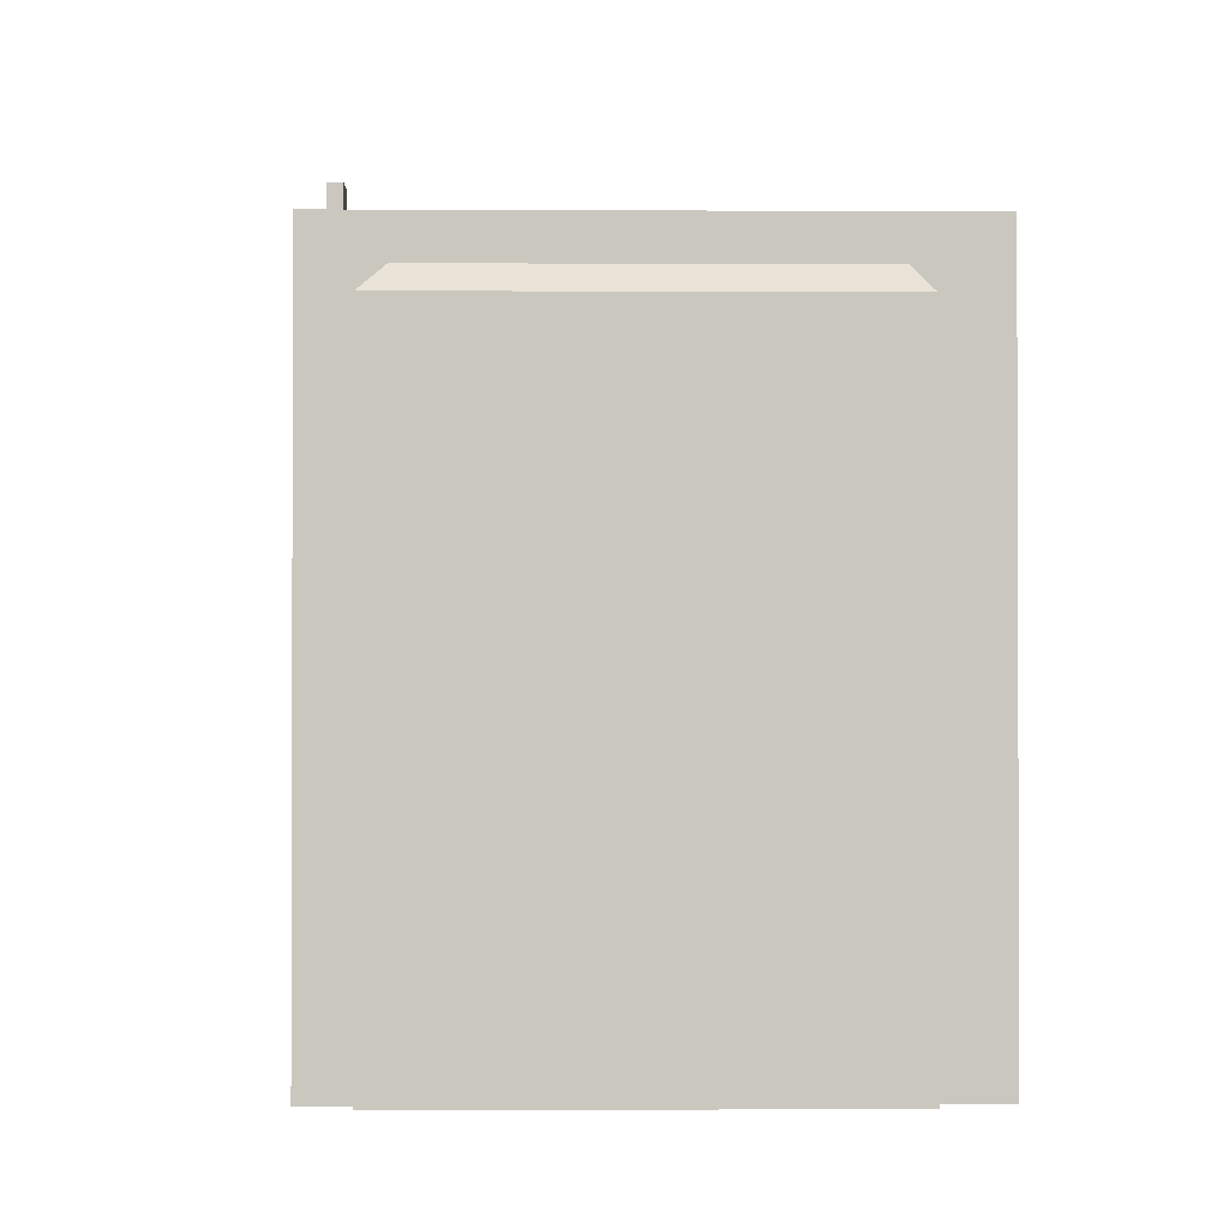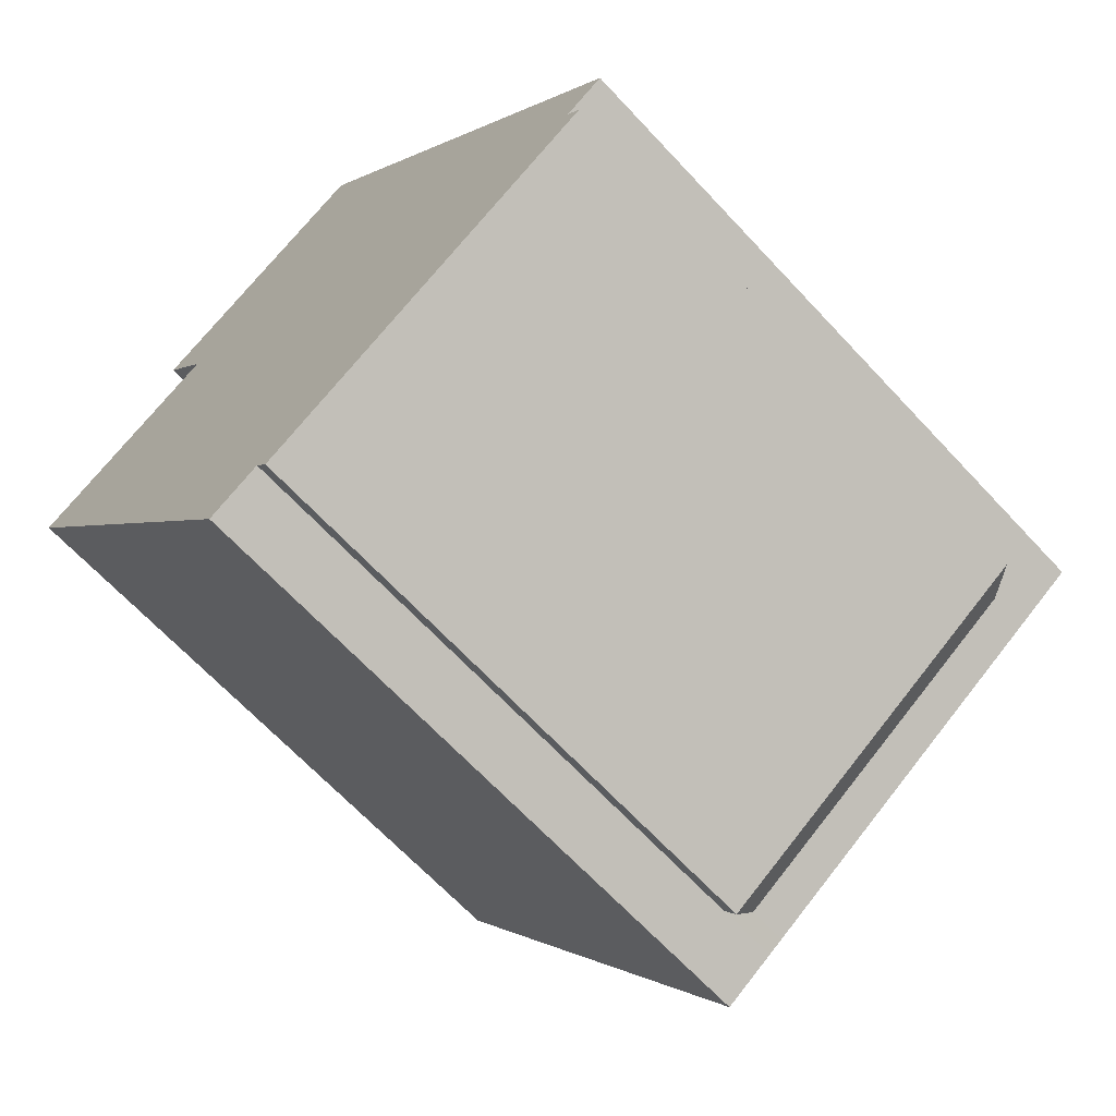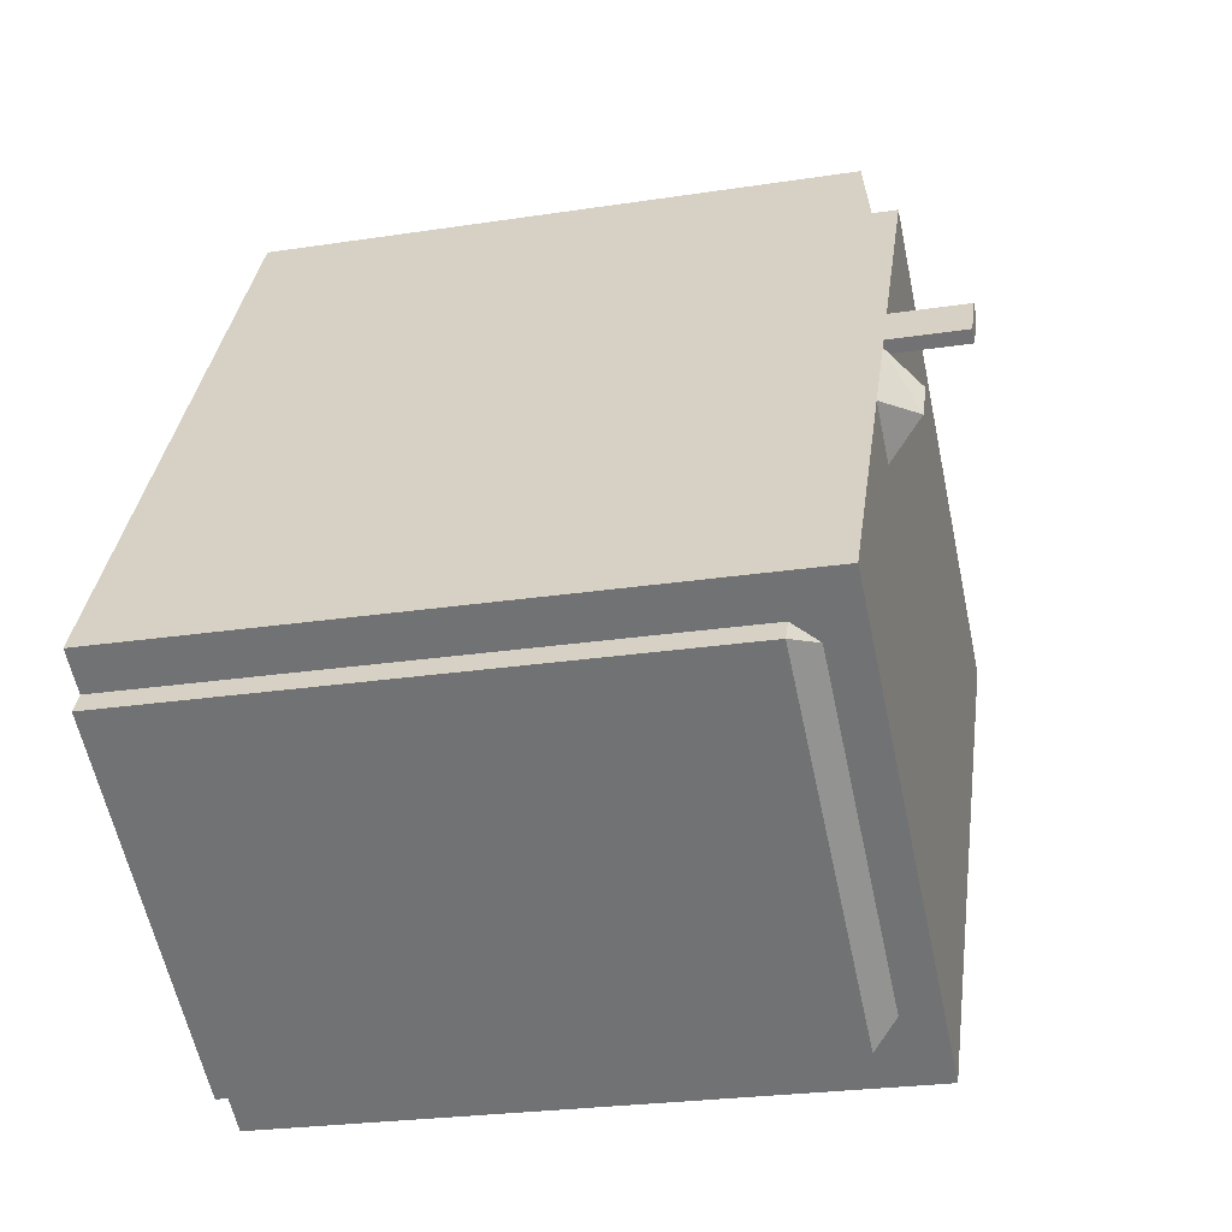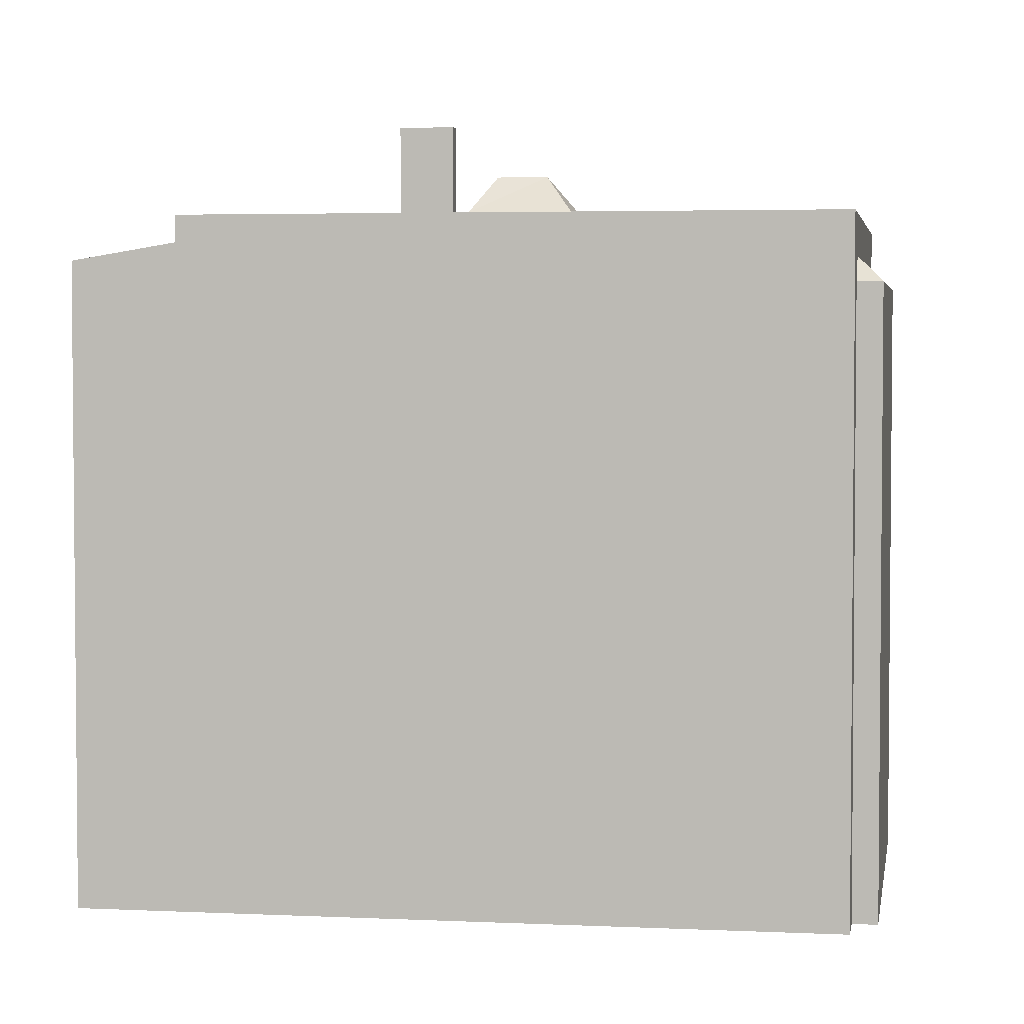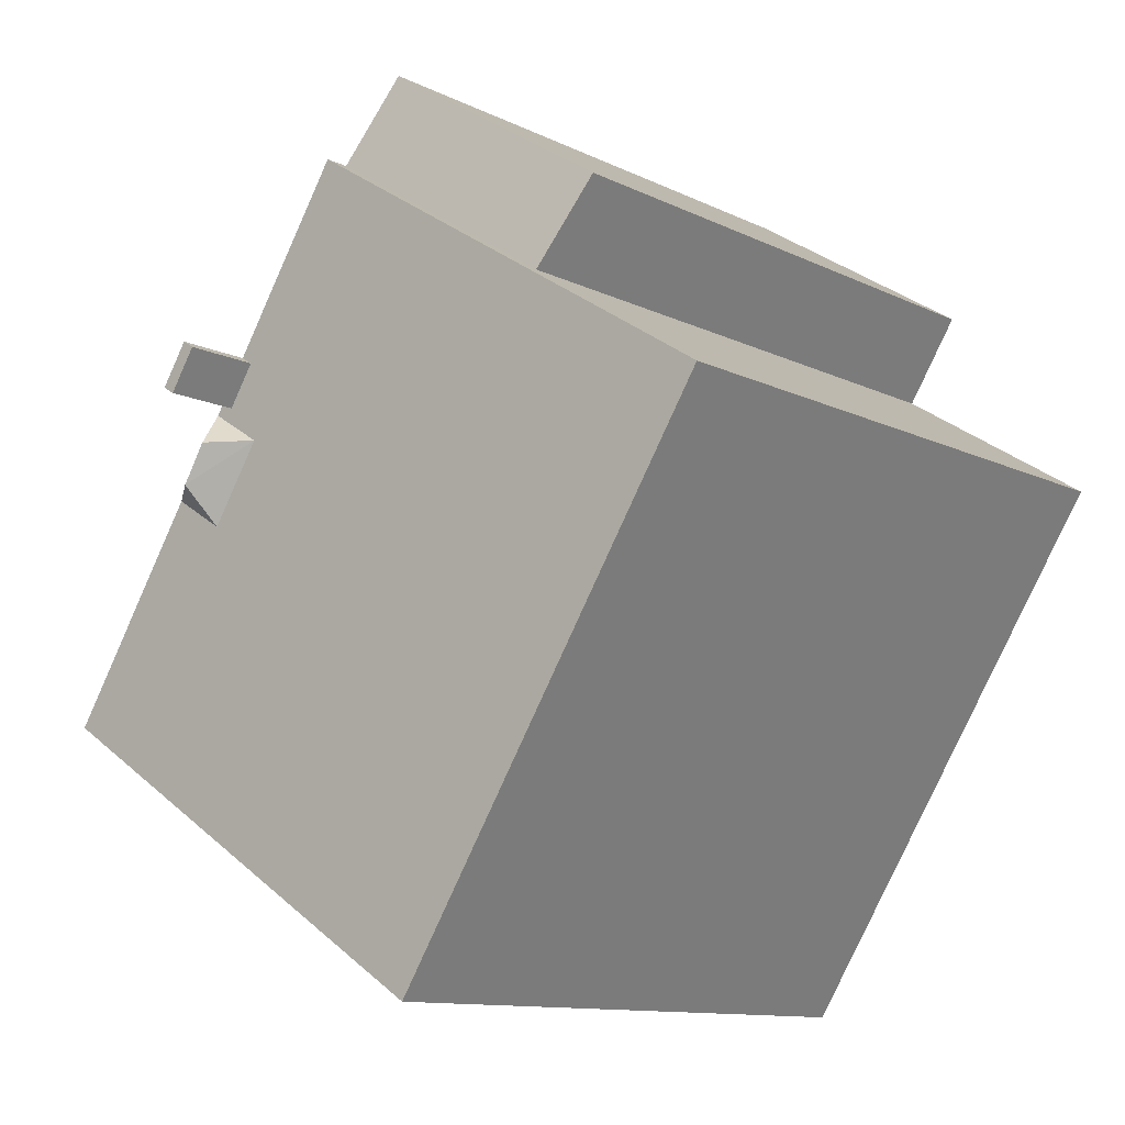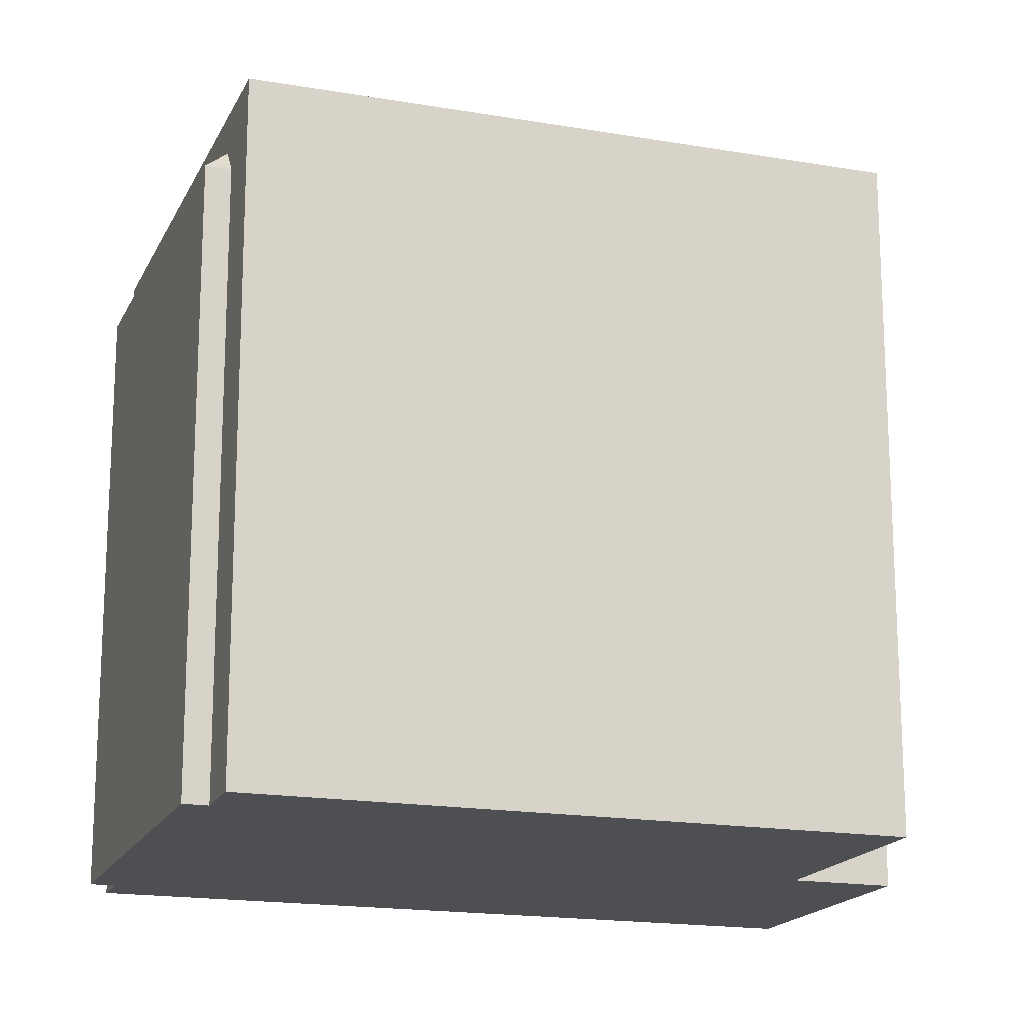
<metadata>
{"format":"obj","ext":"obj","renderer":"f3d","projection":"perspective","resolution":1024,"background":"white","views":[{"elev":-1.3,"azim":146.4,"up":"+Y"},{"elev":-66.7,"azim":43.0,"up":"+Z"},{"elev":-25.0,"azim":104.0,"up":"+Z"},{"elev":3.5,"azim":66.8,"up":"+Y"},{"elev":-11.3,"azim":-139.9,"up":"+Z"},{"elev":-17.6,"azim":-141.2,"up":"+Y"}]}
</metadata>
<code>
v -2.498 4.816 5.076
v -1.492 4.816 5.714
v -1.272 4.884 5.367
v -2.278 4.884 4.73
v -1.492 4.816 5.714
v -0.4859 4.816 6.352
v -0.2659 4.884 6.005
v -1.272 4.884 5.367
v -2.718 4.749 5.423
v -1.712 4.748 6.061
v -1.492 4.816 5.714
v -2.498 4.816 5.076
v -1.712 4.748 6.061
v -0.7059 4.748 6.699
v -0.4859 4.816 6.352
v -1.492 4.816 5.714
v -3.064 4.951 3.745
v -2.498 4.816 5.076
v -2.278 4.884 4.73
v -3.944 4.681 5.132
v -2.498 4.816 5.076
v -3.064 4.951 3.745
v -3.064 4.951 3.745
v -2.278 4.884 4.73
v -1.272 4.884 5.367
v -1.272 4.884 5.367
v -0.2659 4.884 6.005
v 0.9601 4.951 6.296
v -3.064 4.951 3.745
v -1.272 4.884 5.367
v 0.9601 4.951 6.296
v -0.4859 4.816 6.352
v 0.9601 4.951 6.296
v -0.2659 4.884 6.005
v -3.944 4.681 5.132
v -1.712 4.748 6.061
v -2.718 4.749 5.423
v -3.944 4.681 5.132
v -2.718 4.749 5.423
v -2.498 4.816 5.076
v -3.944 4.681 5.132
v 0.08015 4.681 7.683
v -1.712 4.748 6.061
v -0.7059 4.748 6.699
v 0.08015 4.681 7.683
v -0.4859 4.816 6.352
v -1.712 4.748 6.061
v 0.08015 4.681 7.683
v -0.7059 4.748 6.699
v -0.4859 4.816 6.352
v 0.08015 4.681 7.683
v 0.9601 4.951 6.296
v 5.48 4.726 -2.949
v 5.797 4.345 -2.748
v 6.01 4.346 -3.083
v 0.1711 4.345 -6.784
v 0.2041 4.726 -6.293
v 5.48 4.726 -2.949
v 0.1711 4.345 -6.784
v 5.48 4.726 -2.949
v 6.01 4.346 -3.083
v -0.04087 4.345 -6.448
v 0.2041 4.726 -6.293
v 0.1711 4.345 -6.784
v 2.824 6.627 3.354
v 3.252 6.627 2.679
v 3.057 6.627 2.555
v 2.628 6.627 3.231
v -6.36 5.366 1.656
v -0.04087 5.366 -6.448
v -0.8849 5.366 -6.983
v -6.36 5.366 1.656
v 0.2041 5.366 -6.293
v -0.04087 5.366 -6.448
v -2.116 5.366 2.246
v -0.3437 5.366 1.269
v -1.255 5.366 0.07338
v -2.983 5.366 1.387
v -2.983 5.366 1.387
v -1.255 5.366 0.07338
v -2.166 5.366 -1.122
v -3.851 5.366 0.5279
v -0.3437 5.366 1.269
v 1.428 5.366 0.2924
v 0.4733 5.366 -1.24
v -1.255 5.366 0.07338
v -1.255 5.366 0.07338
v 0.4733 5.366 -1.24
v -0.4818 5.366 -2.773
v -2.166 5.366 -1.122
v -3.064 5.366 3.745
v -0.3437 5.366 1.269
v -2.116 5.366 2.246
v -3.064 5.366 3.745
v 2.635 5.366 1.737
v -0.3437 5.366 1.269
v -3.064 5.366 3.745
v -2.116 5.366 2.246
v -2.983 5.366 1.387
v -6.36 5.366 1.656
v -2.983 5.366 1.387
v -3.851 5.366 0.5279
v -6.36 5.366 1.656
v -3.064 5.366 3.745
v -2.983 5.366 1.387
v -6.36 5.366 1.656
v -3.851 5.366 0.5279
v -2.166 5.366 -1.122
v -6.36 5.366 1.656
v -2.166 5.366 -1.122
v 0.2041 5.366 -6.293
v 0.2041 5.366 -6.293
v 3.331 5.366 0.6373
v 4.199 5.366 1.185
v 1.428 5.366 0.2924
v 2.635 5.366 1.737
v 3.331 5.366 0.6373
v 0.4733 5.366 -1.24
v 1.428 5.366 0.2924
v 3.331 5.366 0.6373
v -2.166 5.366 -1.122
v -0.4818 5.366 -2.773
v 0.2041 5.366 -6.293
v -0.4818 5.366 -2.773
v 0.4733 5.366 -1.24
v 0.2041 5.366 -6.293
v 0.2041 5.366 -6.293
v 0.4733 5.366 -1.24
v 3.331 5.366 0.6373
v -0.3437 5.366 1.269
v 2.635 5.366 1.737
v 1.428 5.366 0.2924
v -3.064 5.366 3.745
v 0.9601 5.366 6.296
v 2.824 5.366 3.354
v -3.064 5.366 3.745
v 2.509 5.366 1.935
v 2.635 5.366 1.737
v -3.064 5.366 3.745
v 2.508 5.366 1.936
v 2.509 5.366 1.935
v -3.064 5.366 3.745
v 3.157 5.366 2.348
v 2.94 5.366 2.211
v -3.064 5.366 3.745
v 2.94 5.366 2.211
v 2.508 5.366 1.936
v -3.064 5.366 3.745
v 3.374 5.366 2.486
v 3.157 5.366 2.348
v 4.199 5.366 1.185
v 6.435 5.366 -2.344
v 5.797 5.366 -2.748
v 0.2041 5.366 -6.293
v 4.199 5.366 1.185
v 5.48 5.366 -2.949
v 4.199 5.366 1.185
v 5.797 5.366 -2.748
v 5.48 5.366 -2.949
v 3.057 5.366 2.555
v 3.252 5.366 2.679
v 3.374 5.366 2.486
v -3.064 5.366 3.745
v 3.057 5.366 2.555
v 3.374 5.366 2.486
v -3.064 5.366 3.745
v 2.946 5.366 2.731
v 3.057 5.366 2.555
v -3.064 5.366 3.745
v 2.824 5.366 3.354
v 2.628 5.366 3.231
v -3.064 5.366 3.745
v 2.628 5.366 3.231
v 2.946 5.366 2.731
v 3.128 5.91 1.899
v 3.374 5.366 2.486
v 3.51 5.91 1.261
v 3.374 5.366 2.486
v 4.199 5.366 1.185
v 3.51 5.91 1.261
v 2.508 5.366 1.936
v 3.128 5.91 1.899
v 3.51 5.91 1.261
v 2.508 5.366 1.936
v 3.51 5.91 1.261
v 2.509 5.366 1.935
v 2.509 5.366 1.935
v 3.51 5.91 1.261
v 2.635 5.366 1.737
v 2.635 5.366 1.737
v 3.51 5.91 1.261
v 3.331 5.366 0.6373
v 3.331 5.366 0.6373
v 3.51 5.91 1.261
v 4.199 5.366 1.185
v 2.508 5.366 1.936
v 2.94 5.366 2.211
v 3.128 5.91 1.899
v 3.128 5.91 1.899
v 3.157 5.366 2.348
v 3.374 5.366 2.486
v 2.94 5.366 2.211
v 3.157 5.366 2.348
v 3.128 5.91 1.899
v -3.944 -5.31 5.132
v 0.08015 -5.31 7.683
v 0.08015 4.681 7.683
v -3.944 4.681 5.132
v 0.5201 -5.31 6.99
v 0.9601 -5.31 6.296
v 0.9601 4.951 6.296
v 0.08015 4.681 7.683
v 0.08015 -5.31 7.683
v 0.5201 -5.31 6.99
v 0.08015 4.681 7.683
v 0.5201 -5.31 6.99
v 0.9601 4.951 6.296
v 2.824 5.366 3.354
v 3.252 5.366 2.679
v 3.252 6.627 2.679
v 2.824 6.627 3.354
v 1.892 -5.31 4.825
v 2.824 -5.31 3.354
v 2.824 5.366 3.354
v 0.9601 5.366 6.296
v 1.892 -5.31 4.825
v 2.824 5.366 3.354
v 0.9601 5.366 6.296
v 0.9601 4.951 6.296
v 1.892 -5.31 4.825
v 0.9601 4.951 6.296
v 0.9601 -5.31 6.296
v 1.892 -5.31 4.825
v 3.313 -5.31 2.583
v 3.374 -5.31 2.486
v 3.374 5.366 2.486
v 3.252 5.366 2.679
v 3.252 -5.31 2.679
v 3.313 -5.31 2.583
v 3.252 5.366 2.679
v 3.313 -5.31 2.583
v 3.374 5.366 2.486
v 3.374 -5.31 2.486
v 4.199 -5.31 1.185
v 4.199 5.366 1.185
v 3.374 5.366 2.486
v 4.199 -5.31 1.185
v 6.435 -5.31 -2.344
v 6.435 5.366 -2.344
v 4.199 5.366 1.185
v 2.824 -5.31 3.354
v 3.252 -5.31 2.679
v 3.252 5.366 2.679
v 2.824 5.366 3.354
v -3.944 4.681 5.132
v -3.504 -5.31 4.439
v -3.944 -5.31 5.132
v -3.504 -5.31 4.439
v -3.064 4.951 3.745
v -3.064 -5.31 3.745
v -3.944 4.681 5.132
v -3.064 4.951 3.745
v -3.504 -5.31 4.439
v 5.797 -5.31 -2.748
v 6.01 -5.31 -3.083
v 6.01 4.346 -3.083
v 5.797 4.345 -2.748
v 0.1711 4.345 -6.784
v 6.01 4.346 -3.083
v 6.01 -5.31 -3.083
v 0.1711 -5.31 -6.784
v -0.04087 4.345 -6.448
v 0.1711 4.345 -6.784
v 0.1711 -5.31 -6.784
v -0.04087 -5.31 -6.448
v 3.057 6.627 2.555
v 3.252 6.627 2.679
v 3.252 5.366 2.679
v 3.057 5.366 2.555
v 2.628 6.627 3.231
v 3.057 6.627 2.555
v 2.946 5.366 2.731
v 2.628 5.366 3.231
v 2.946 5.366 2.731
v 3.057 6.627 2.555
v 3.057 5.366 2.555
v 2.628 5.366 3.231
v 2.824 5.366 3.354
v 2.824 6.627 3.354
v 2.628 6.627 3.231
v 5.797 5.366 -2.748
v 6.116 -5.31 -2.546
v 5.797 4.345 -2.748
v 5.797 4.345 -2.748
v 6.116 -5.31 -2.546
v 5.797 -5.31 -2.748
v 6.116 -5.31 -2.546
v 6.435 5.366 -2.344
v 6.435 -5.31 -2.344
v 5.797 5.366 -2.748
v 6.435 5.366 -2.344
v 6.116 -5.31 -2.546
v -0.8849 5.366 -6.983
v -0.4629 -5.31 -6.715
v -0.8849 -5.31 -6.983
v -0.8849 5.366 -6.983
v -0.04087 5.366 -6.448
v -0.4629 -5.31 -6.715
v -0.4629 -5.31 -6.715
v -0.04087 5.366 -6.448
v -0.04087 4.345 -6.448
v -0.4629 -5.31 -6.715
v -0.04087 4.345 -6.448
v -0.04087 -5.31 -6.448
v 5.48 5.366 -2.949
v 5.797 5.366 -2.748
v 5.48 4.726 -2.949
v 5.48 4.726 -2.949
v 5.797 5.366 -2.748
v 5.797 4.345 -2.748
v 0.2041 5.366 -6.293
v 5.48 5.366 -2.949
v 5.48 4.726 -2.949
v 0.2041 4.726 -6.293
v -0.04087 5.366 -6.448
v 0.2041 5.366 -6.293
v 0.2041 4.726 -6.293
v -0.04087 4.345 -6.448
v -6.36 5.366 1.656
v -0.8849 5.366 -6.983
v -0.8849 -5.31 -6.983
v -6.36 -5.31 1.656
v -6.36 5.366 1.656
v -3.064 4.951 3.745
v -3.064 5.366 3.745
v -6.36 -5.31 1.656
v -3.064 -5.31 3.745
v -3.064 4.951 3.745
v -6.36 5.366 1.656
v -3.064 4.951 3.745
v 0.9601 4.951 6.296
v 0.9601 5.366 6.296
v -3.064 5.366 3.745
v -3.944 -5.31 5.132
v -3.504 -5.31 4.439
v -3.064 -5.31 3.745
v -6.36 -5.31 1.656
v -0.8849 -5.31 -6.983
v -0.4629 -5.31 -6.715
v -0.04087 -5.31 -6.448
v 0.1711 -5.31 -6.784
v 6.01 -5.31 -3.083
v 5.797 -5.31 -2.748
v 6.116 -5.31 -2.546
v 6.435 -5.31 -2.344
v 4.199 -5.31 1.185
v 3.374 -5.31 2.486
v 3.313 -5.31 2.583
v 3.252 -5.31 2.679
v 2.824 -5.31 3.354
v 1.892 -5.31 4.825
v 0.9601 -5.31 6.296
v 0.5201 -5.31 6.99
v 0.08015 -5.31 7.683
g CDNNDG02_0010220
f 2 3 4
f 1 2 4
f 6 7 8
f 5 6 8
f 10 11 12
f 9 10 12
f 14 15 16
f 13 14 16
f 17 18 19
f 20 21 22
f 23 24 25
f 26 27 28
f 29 30 31
f 32 33 34
f 35 36 37
f 38 39 40
f 41 42 43
f 44 45 46
f 47 48 49
f 50 51 52
f 53 54 55
f 56 57 58
f 59 60 61
f 62 63 64
f 65 67 68
f 65 66 67
f 69 70 71
f 72 73 74
f 75 76 77
f 78 75 77
f 82 79 81
f 80 81 79
f 83 84 85
f 86 83 85
f 90 87 88
f 88 89 90
f 91 92 93
f 94 95 96
f 97 98 99
f 100 101 102
f 103 104 105
f 106 107 108
f 109 110 111
f 112 113 114
f 115 116 117
f 118 119 120
f 121 122 123
f 124 125 126
f 127 128 129
f 130 131 132
f 133 134 135
f 136 137 138
f 139 140 141
f 142 143 144
f 145 146 147
f 148 149 150
f 151 152 153
f 154 155 156
f 157 158 159
f 160 161 162
f 163 164 165
f 166 167 168
f 169 170 171
f 172 173 174
f 175 176 177
f 178 179 180
f 181 182 183
f 184 185 186
f 187 188 189
f 190 191 192
f 193 194 195
f 196 197 198
f 199 200 201
f 202 203 204
f 208 205 207
f 207 205 206
f 209 210 211
f 212 213 214
f 215 216 217
f 218 220 221
f 218 219 220
f 222 223 224
f 225 226 227
f 228 229 230
f 231 232 233
f 234 235 236
f 237 238 239
f 240 241 242
f 244 245 243
f 243 245 246
f 248 249 250
f 247 248 250
f 252 253 251
f 251 253 254
f 255 256 257
f 258 259 260
f 261 262 263
f 265 266 267
f 264 265 267
f 271 268 270
f 269 270 268
f 272 274 275
f 272 273 274
f 278 279 277
f 276 277 279
f 283 280 282
f 282 280 281
f 284 285 286
f 290 287 289
f 289 287 288
f 291 292 293
f 294 295 296
f 297 298 299
f 300 301 302
f 303 304 305
f 306 307 308
f 309 310 311
f 312 313 314
f 315 316 317
f 318 319 320
f 321 323 324
f 321 322 323
f 327 325 326
f 325 327 328
f 332 329 331
f 331 329 330
f 333 334 335
f 336 338 339
f 338 336 337
f 341 342 343
f 340 341 343
f 345 363 364
f 346 362 363
f 346 361 362
f 344 345 364
f 345 346 363
f 346 360 361
f 346 347 350
f 347 348 349
f 347 349 350
f 346 359 360
f 346 350 356
f 350 351 352
f 350 352 353
f 356 350 353
f 353 354 356
f 346 358 359
f 354 355 356
f 346 356 357
f 346 357 358

</code>
